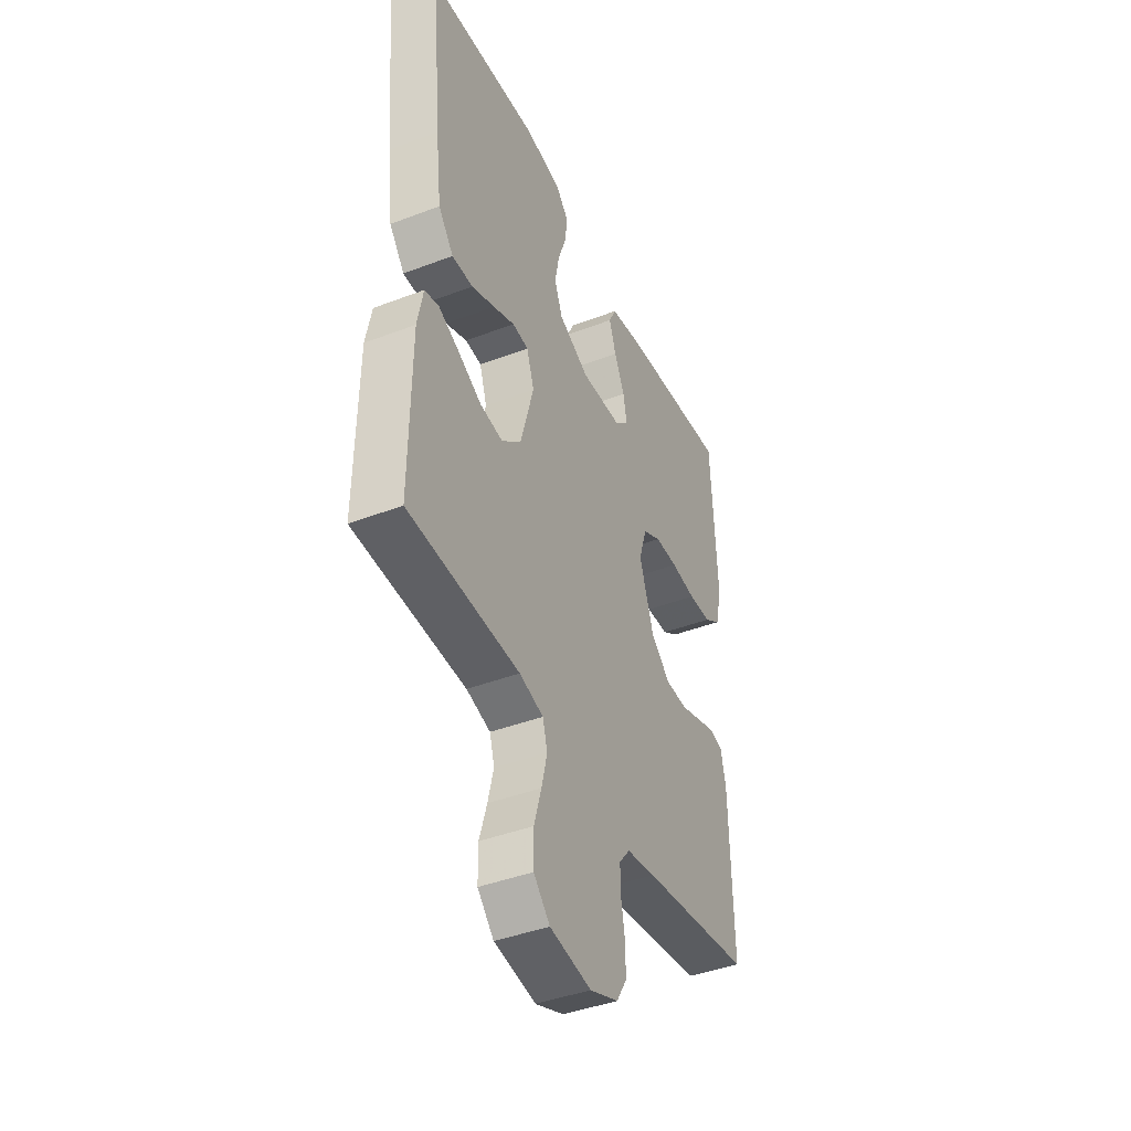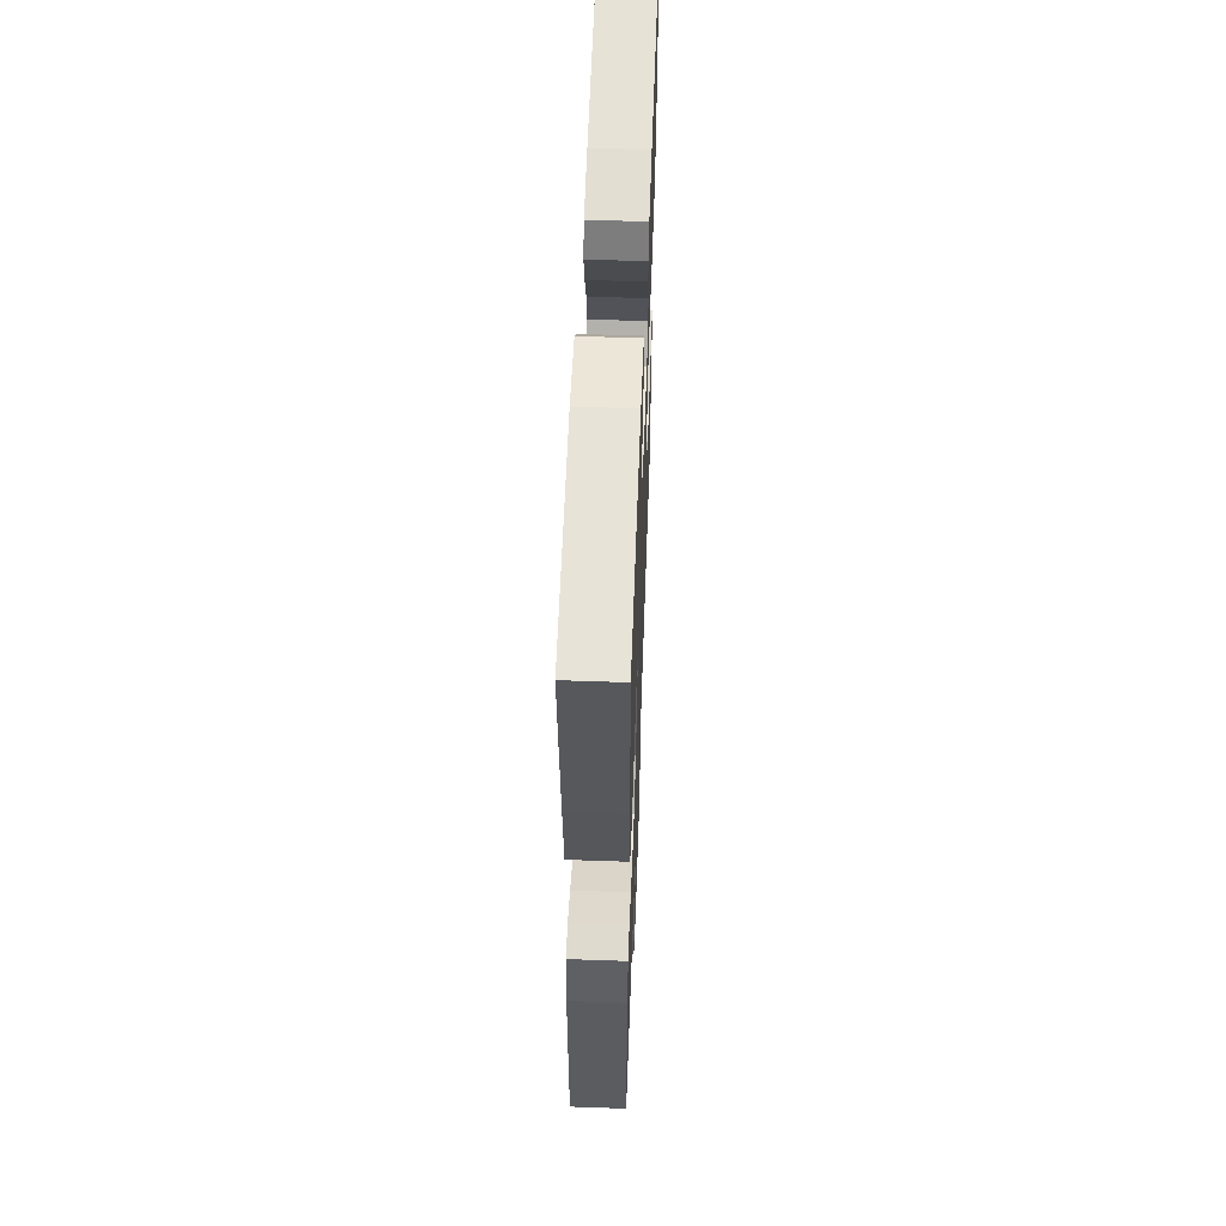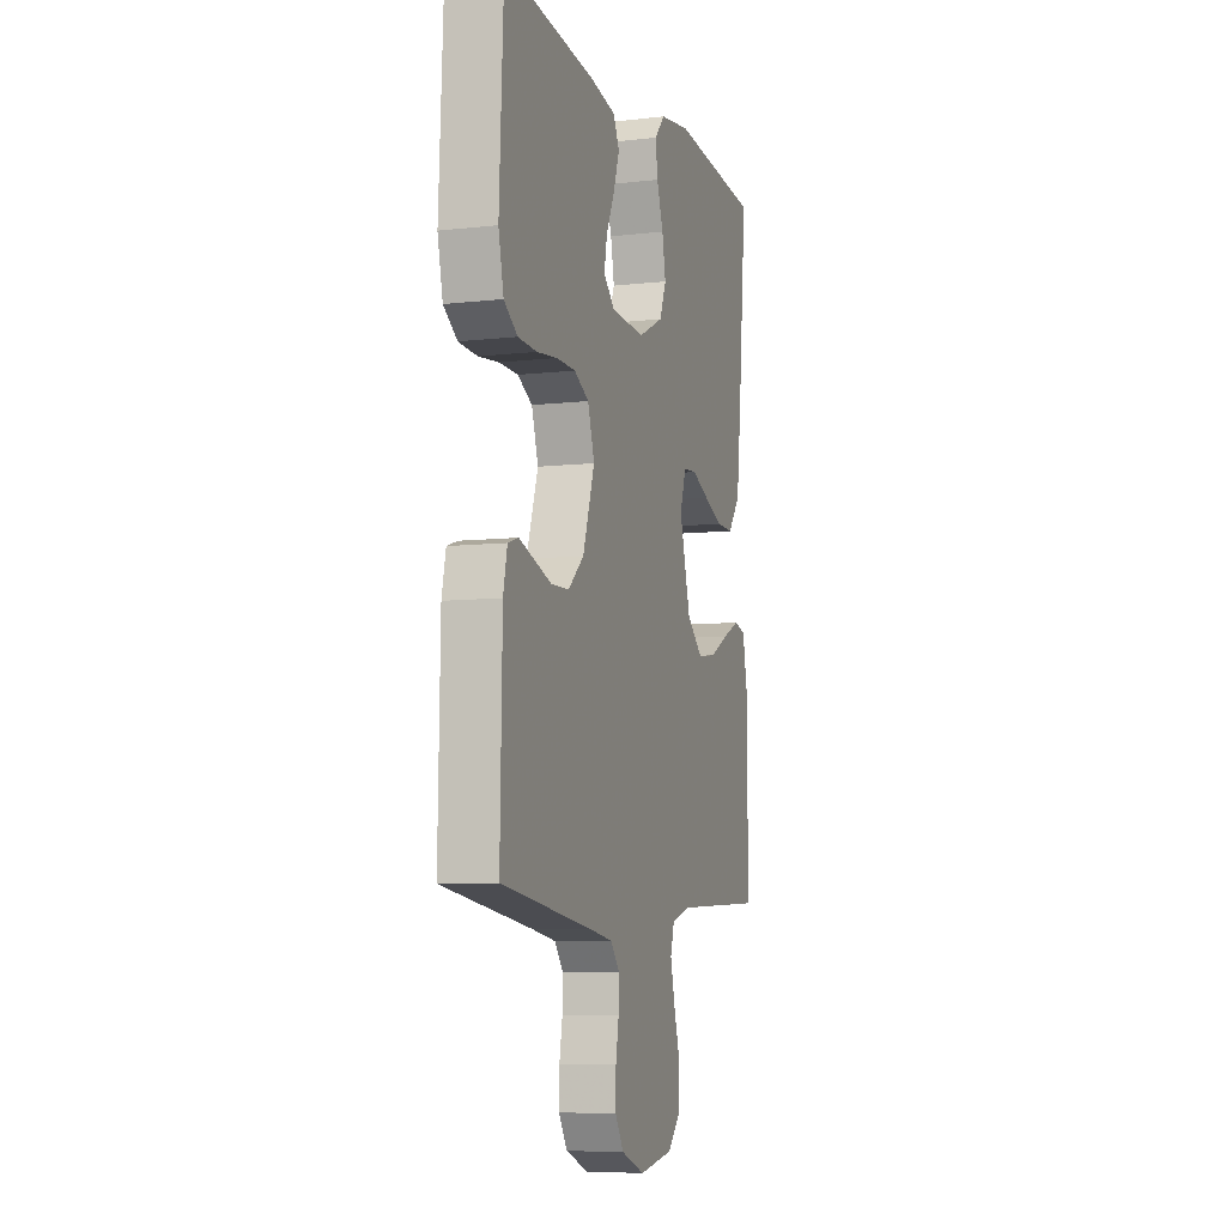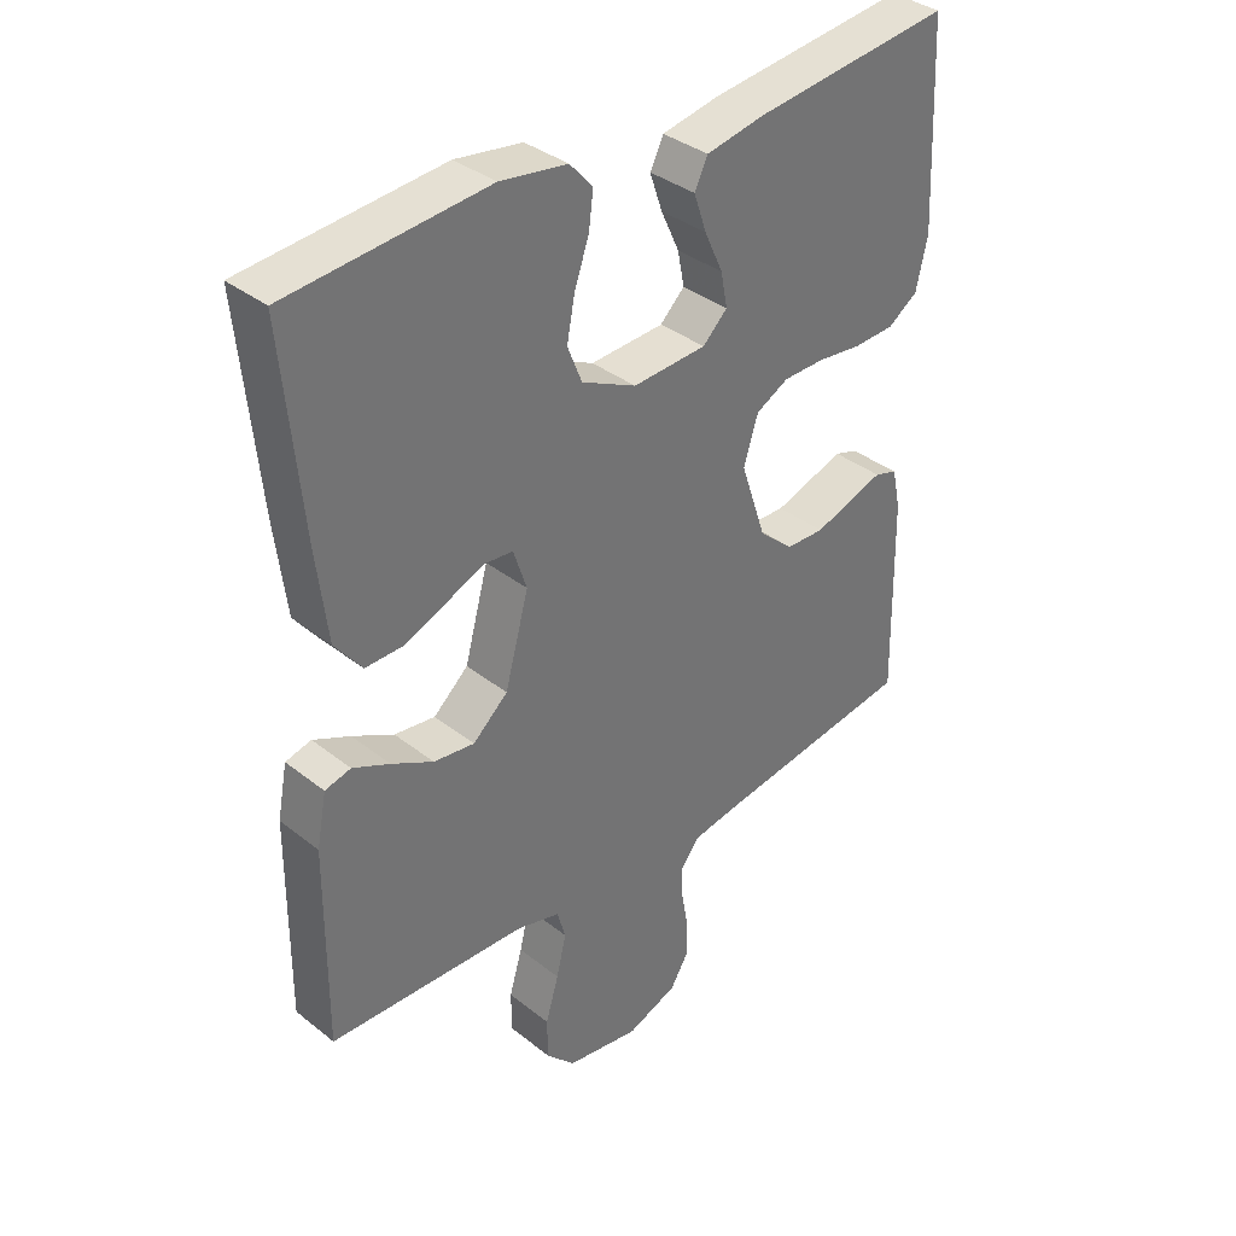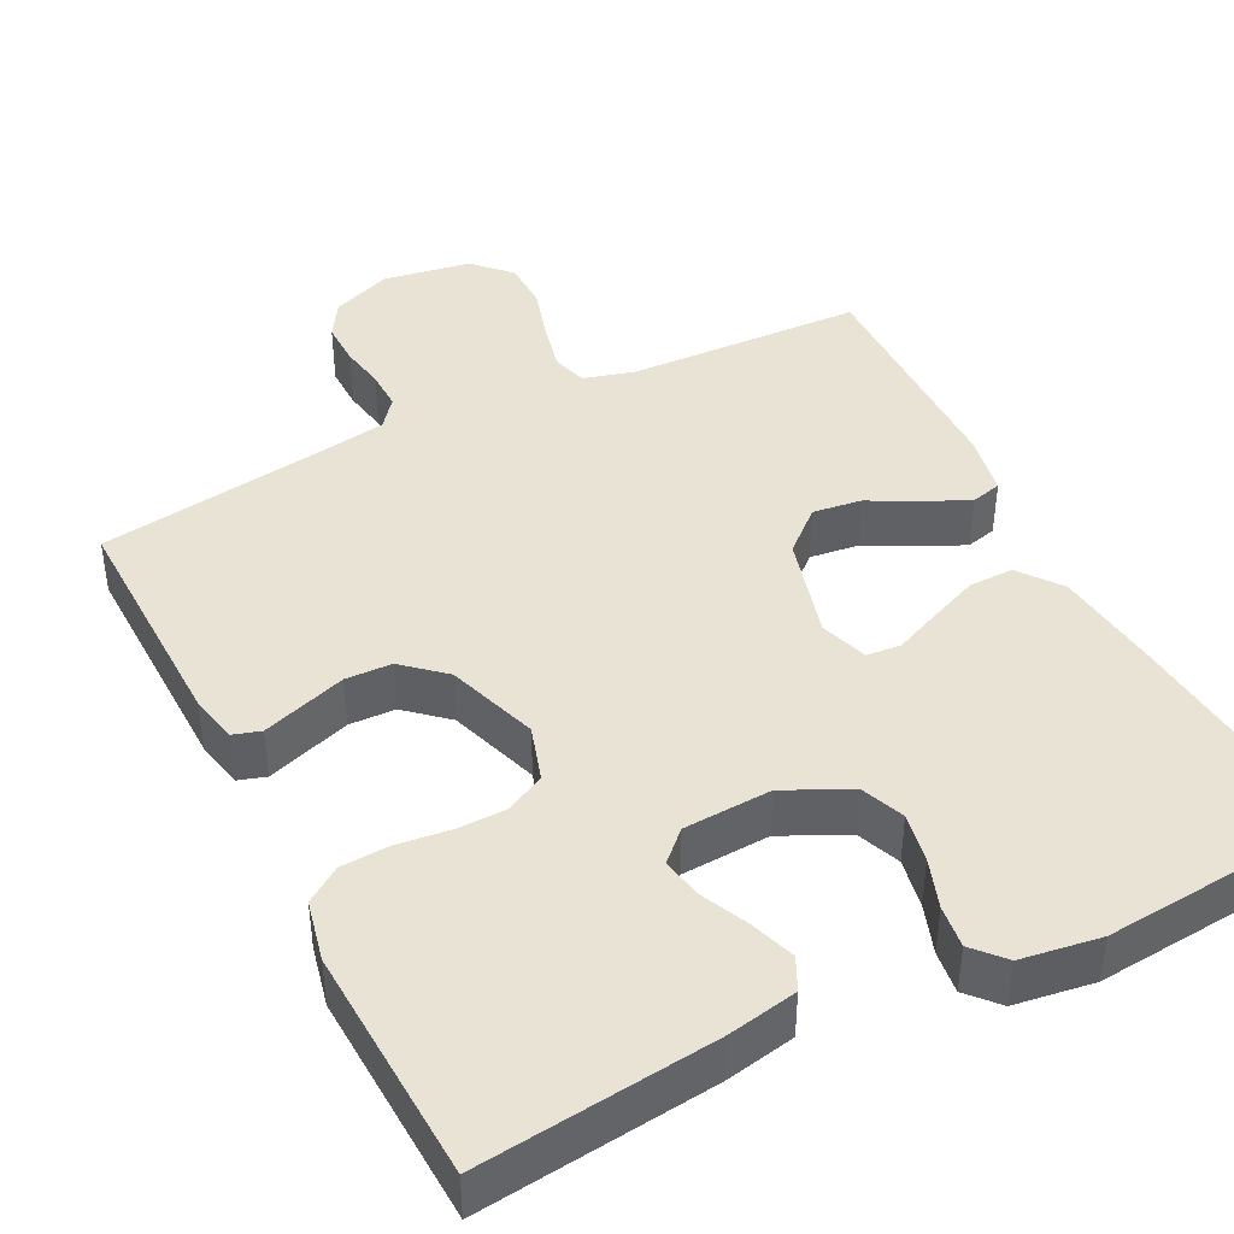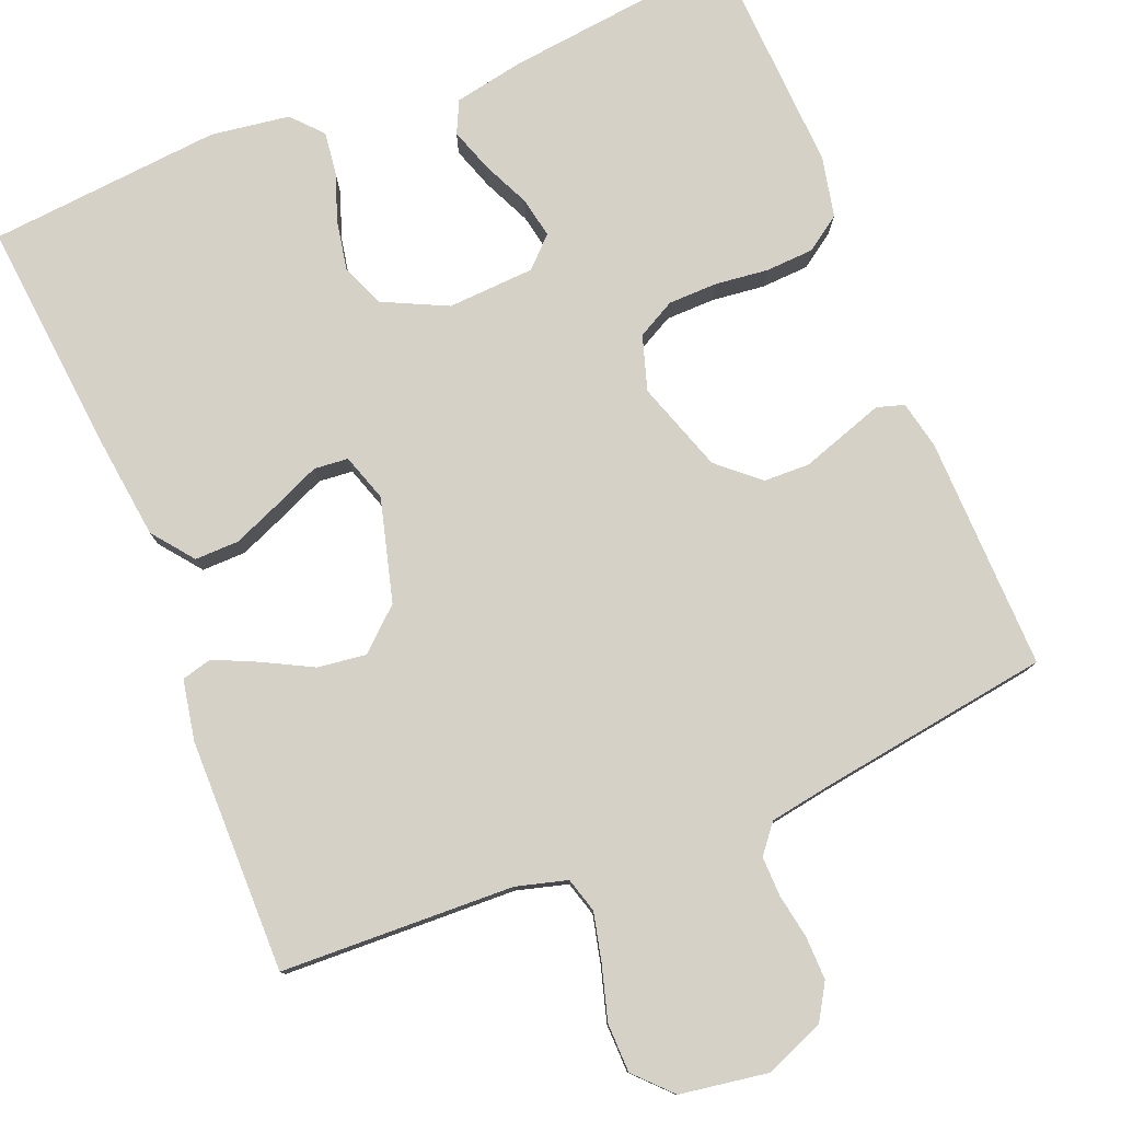
<metadata>
{"format":"obj","ext":"obj","renderer":"f3d","projection":"perspective","resolution":1024,"background":"white","views":[{"elev":-42.5,"azim":114.5,"up":"+Z"},{"elev":56.6,"azim":92.1,"up":"+Z"},{"elev":-7.5,"azim":-72.1,"up":"+Z"},{"elev":36.3,"azim":135.7,"up":"+Z"},{"elev":42.3,"azim":-26.8,"up":"+Y"},{"elev":78.8,"azim":157.8,"up":"+Y"}]}
</metadata>
<code>
v 0.5 0.07 0.5
v 0.472 0.07 0.2
v 0.456 0.07 0.066
v 0.415 0.07 0.013
v 0.358 0.07 0.014
v 0.295 0.07 0.04
v 0.237 0.07 0.065
v 0.193 0.07 0.061
v 0.173 0.07 0
v 0.209 0.07 -0.132
v 0.262 0.07 -0.179
v 0.324 0.07 -0.171
v 0.387 0.07 -0.138
v 0.443 0.07 -0.112
v 0.482 0.07 -0.122
v 0.497 0.07 -0.2
v 0.5 0.07 -0.5
v 0.2 0.07 -0.512
v 0.135 0.07 -0.53
v 0.122 0.07 -0.575
v 0.137 0.07 -0.638
v 0.157 0.07 -0.706
v 0.156 0.07 -0.769
v 0.112 0.07 -0.815
v 0 0.07 -0.833
v -0.077 0.07 -0.803
v -0.105 0.07 -0.757
v -0.104 0.07 -0.701
v -0.094 0.07 -0.644
v -0.093 0.07 -0.593
v -0.122 0.07 -0.557
v -0.2 0.07 -0.544
v -0.5 0.07 -0.5
v -0.494 0.07 -0.2
v -0.481 0.07 -0.139
v -0.446 0.07 -0.128
v -0.395 0.07 -0.145
v -0.338 0.07 -0.164
v -0.279 0.07 -0.162
v -0.227 0.07 -0.116
v -0.188 0.07 0
v -0.21 0.07 0.07
v -0.259 0.07 0.096
v -0.322 0.07 0.097
v -0.39 0.07 0.089
v -0.452 0.07 0.092
v -0.497 0.07 0.123
v -0.514 0.07 0.2
v -0.5 0.07 0.5
v -0.2 0.07 0.466
v -0.112 0.07 0.449
v -0.092 0.07 0.408
v -0.111 0.07 0.352
v -0.139 0.07 0.291
v -0.149 0.07 0.239
v -0.112 0.07 0.203
v 0 0.07 0.197
v 0.083 0.07 0.237
v 0.105 0.07 0.292
v 0.093 0.07 0.355
v 0.071 0.07 0.418
v 0.064 0.07 0.472
v 0.099 0.07 0.511
v 0.2 0.07 0.526
v 0.5 0 0.5
v 0.472 0 0.2
v 0.456 0 0.066
v 0.415 0 0.013
v 0.358 0 0.014
v 0.295 0 0.04
v 0.237 0 0.065
v 0.193 0 0.061
v 0.173 0 0
v 0.209 0 -0.132
v 0.262 0 -0.179
v 0.324 0 -0.171
v 0.387 0 -0.138
v 0.443 0 -0.112
v 0.482 0 -0.122
v 0.497 0 -0.2
v 0.5 0 -0.5
v 0.2 0 -0.512
v 0.135 0 -0.53
v 0.122 0 -0.575
v 0.137 0 -0.638
v 0.157 0 -0.706
v 0.156 0 -0.769
v 0.112 0 -0.815
v 0 0 -0.833
v -0.077 0 -0.803
v -0.105 0 -0.757
v -0.104 0 -0.701
v -0.094 0 -0.644
v -0.093 0 -0.593
v -0.122 0 -0.557
v -0.2 0 -0.544
v -0.5 0 -0.5
v -0.494 0 -0.2
v -0.481 0 -0.139
v -0.446 0 -0.128
v -0.395 0 -0.145
v -0.338 0 -0.164
v -0.279 0 -0.162
v -0.227 0 -0.116
v -0.188 0 0
v -0.21 0 0.07
v -0.259 0 0.096
v -0.322 0 0.097
v -0.39 0 0.089
v -0.452 0 0.092
v -0.497 0 0.123
v -0.514 0 0.2
v -0.5 0 0.5
v -0.2 0 0.466
v -0.112 0 0.449
v -0.092 0 0.408
v -0.111 0 0.352
v -0.139 0 0.291
v -0.149 0 0.239
v -0.112 0 0.203
v 0 0 0.197
v 0.083 0 0.237
v 0.105 0 0.292
v 0.093 0 0.355
v 0.071 0 0.418
v 0.064 0 0.472
v 0.099 0 0.511
v 0.2 0 0.526
f 5 6 7
f 4 5 7
f 3 4 7
f 2 3 7
f 1 2 7
f 64 1 7
f 63 64 7
f 62 63 7
f 61 62 7
f 60 61 7
f 59 60 7 8
f 58 59 8 9
f 57 58 9 10
f 56 57 10
f 55 56 10
f 52 53 54
f 51 52 54
f 50 51 54
f 49 50 54
f 48 49 54
f 47 48 54
f 46 47 54
f 45 46 54
f 44 45 54
f 43 44 54 55
f 42 43 55 10
f 36 37 38
f 35 36 38
f 34 35 38
f 33 34 38
f 32 33 38
f 31 32 38 39
f 30 31 39 40
f 27 28 29
f 26 27 29
f 25 26 29
f 24 25 29
f 23 24 29
f 22 23 29
f 21 22 29
f 20 21 29 30
f 30 40 41
f 20 30 41
f 19 20 41
f 16 17 18
f 15 16 18
f 14 15 18
f 13 14 18
f 12 13 18
f 11 12 18 19
f 19 41 42
f 11 19 42
f 10 11 42
f 71 70 69
f 71 69 68
f 71 68 67
f 71 67 66
f 71 66 65
f 71 65 128
f 71 128 127
f 71 127 126
f 71 126 125
f 71 125 124
f 72 71 124 123
f 73 72 123 122
f 74 73 122 121
f 74 121 120
f 74 120 119
f 118 117 116
f 118 116 115
f 118 115 114
f 118 114 113
f 118 113 112
f 118 112 111
f 118 111 110
f 118 110 109
f 118 109 108
f 119 118 108 107
f 74 119 107 106
f 102 101 100
f 102 100 99
f 102 99 98
f 102 98 97
f 102 97 96
f 103 102 96 95
f 104 103 95 94
f 93 92 91
f 93 91 90
f 93 90 89
f 93 89 88
f 93 88 87
f 93 87 86
f 93 86 85
f 94 93 85 84
f 105 104 94
f 105 94 84
f 105 84 83
f 82 81 80
f 82 80 79
f 82 79 78
f 82 78 77
f 82 77 76
f 83 82 76 75
f 106 105 83
f 106 83 75
f 106 75 74
f 1 65 66 2
f 2 66 67 3
f 3 67 68 4
f 4 68 69 5
f 5 69 70 6
f 6 70 71 7
f 7 71 72 8
f 8 72 73 9
f 9 73 74 10
f 10 74 75 11
f 11 75 76 12
f 12 76 77 13
f 13 77 78 14
f 14 78 79 15
f 15 79 80 16
f 16 80 81 17
f 17 81 82 18
f 18 82 83 19
f 19 83 84 20
f 20 84 85 21
f 21 85 86 22
f 22 86 87 23
f 23 87 88 24
f 24 88 89 25
f 25 89 90 26
f 26 90 91 27
f 27 91 92 28
f 28 92 93 29
f 29 93 94 30
f 30 94 95 31
f 31 95 96 32
f 32 96 97 33
f 33 97 98 34
f 34 98 99 35
f 35 99 100 36
f 36 100 101 37
f 37 101 102 38
f 38 102 103 39
f 39 103 104 40
f 40 104 105 41
f 41 105 106 42
f 42 106 107 43
f 43 107 108 44
f 44 108 109 45
f 45 109 110 46
f 46 110 111 47
f 47 111 112 48
f 48 112 113 49
f 49 113 114 50
f 50 114 115 51
f 51 115 116 52
f 52 116 117 53
f 53 117 118 54
f 54 118 119 55
f 55 119 120 56
f 56 120 121 57
f 57 121 122 58
f 58 122 123 59
f 59 123 124 60
f 60 124 125 61
f 61 125 126 62
f 62 126 127 63
f 63 127 128 64
f 64 128 65 1

</code>
